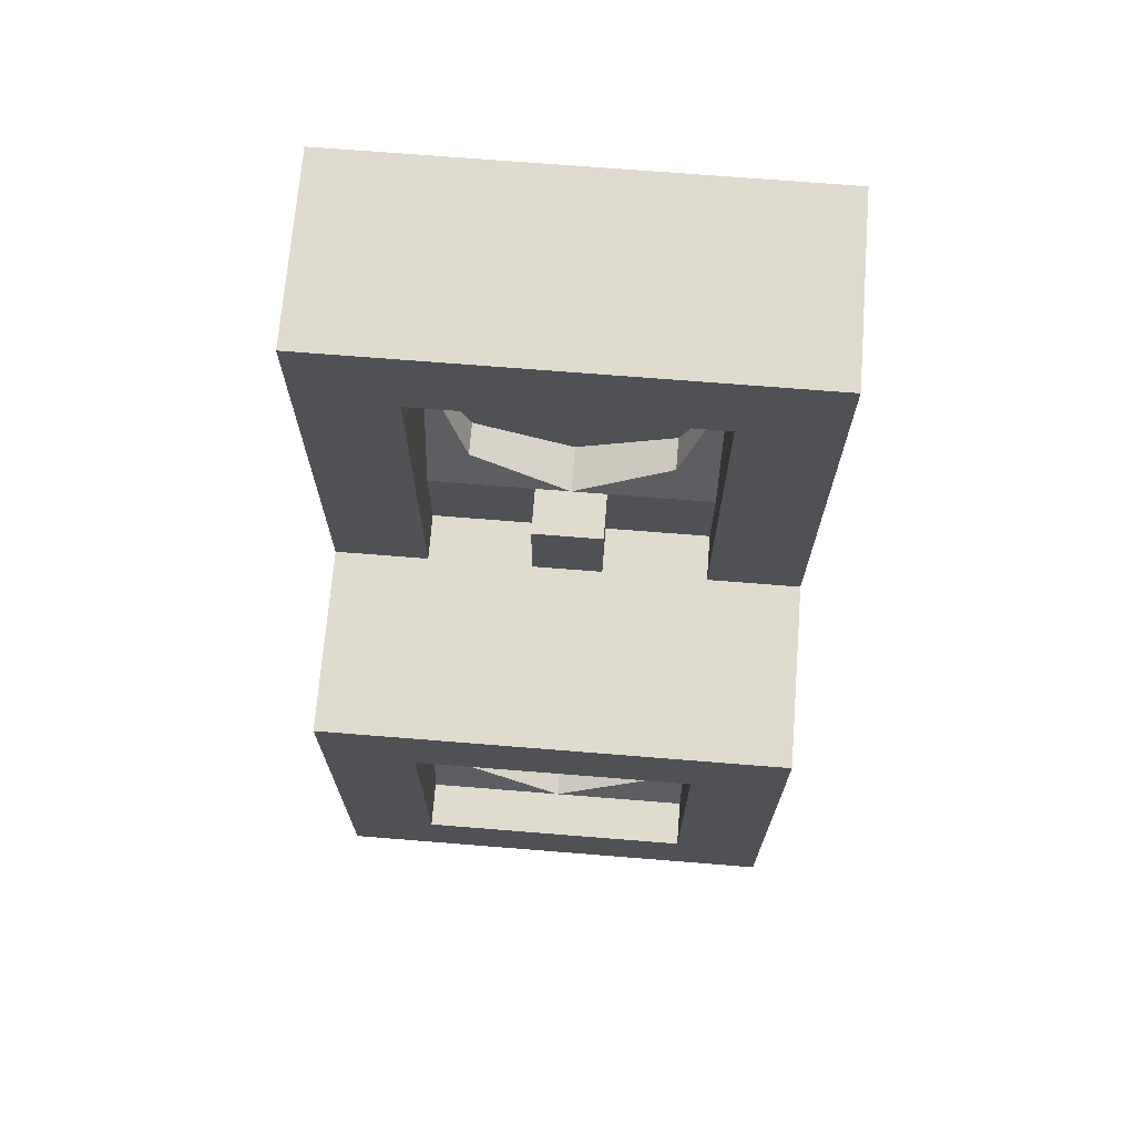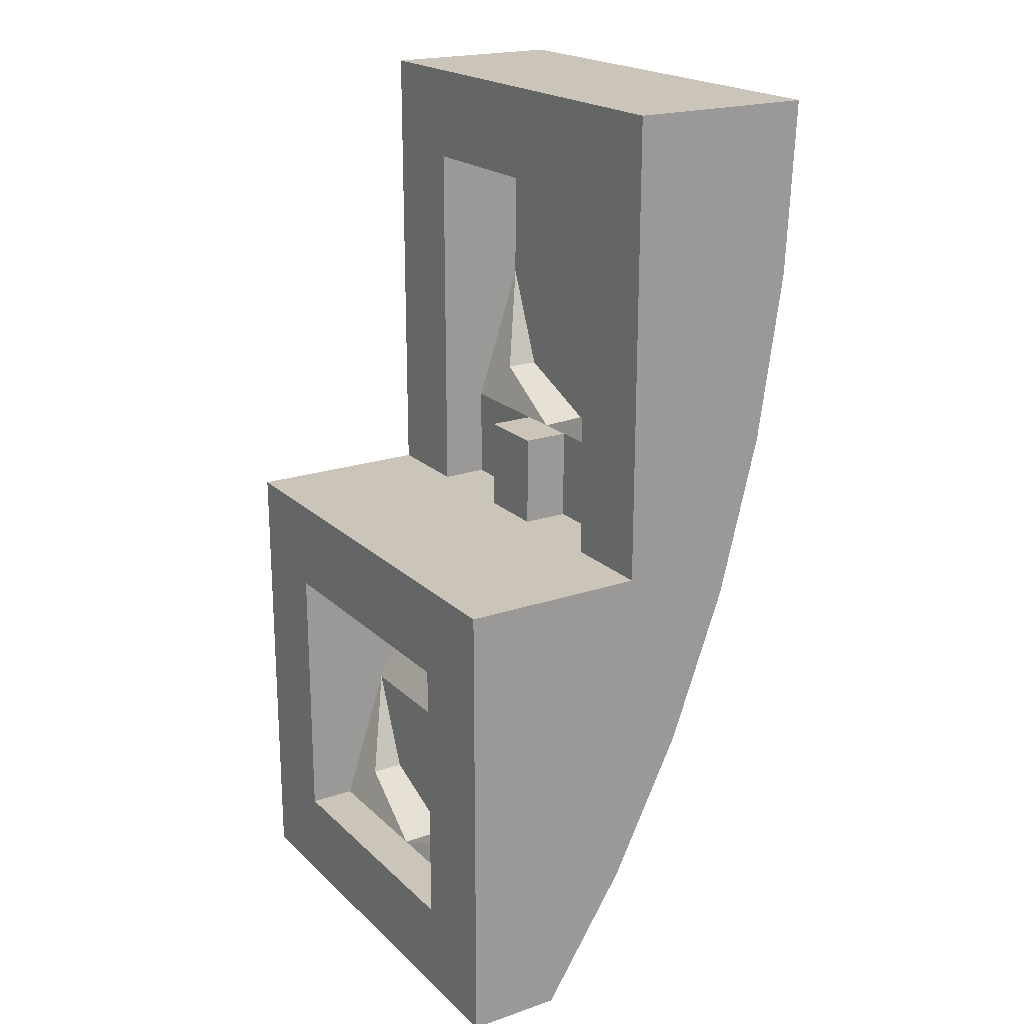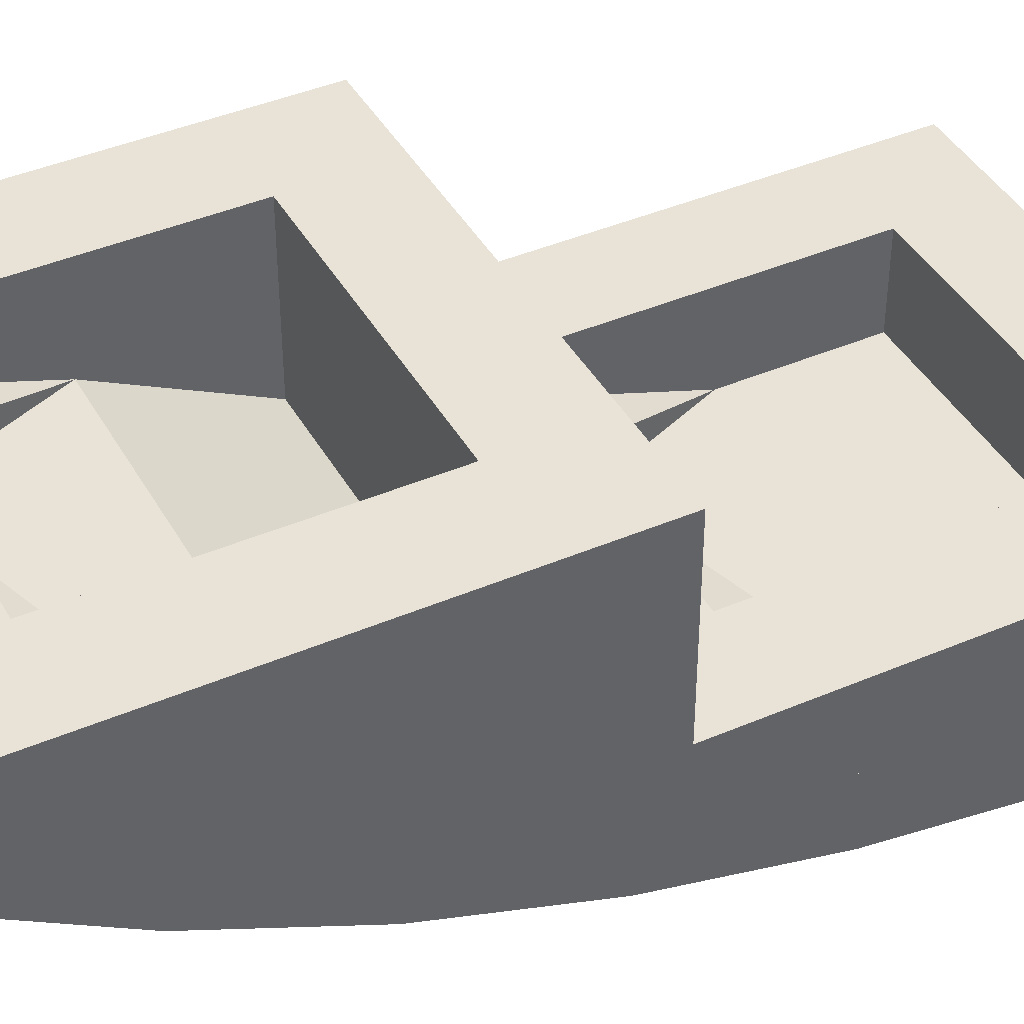
<metadata>
{"format":"obj","ext":"obj","renderer":"f3d","projection":"perspective","resolution":1024,"background":"white","views":[{"elev":70.3,"azim":-175.4,"up":"+Z"},{"elev":20.4,"azim":-121.8,"up":"+Z"},{"elev":41.9,"azim":-117.3,"up":"+Y"}]}
</metadata>
<code>
v 0.5 -0.8 1
v 0.5 -0.4 1
v -0.5 -0.4 1
v -0.5 -0.8 1
v 0.3 -0.4 0.8
v -0.3 -0.4 0.8
v -0.5 -0.4 1
v 0.5 -0.4 1
v -0.3 -0.4 0.8
v -0.3 -0.4 0
v -0.5 -0.4 0
v -0.5 -0.4 1
v 0.5 -0.4 1
v 0.5 -0.4 0
v 0.3 -0.4 0
v 0.3 -0.4 0.8
v 0.3 -0.6 0.8
v -0.3 -0.6 0.8
v -0.3 -0.6 0.5
v 0.3 -0.6 0.5
v -0.3 -0.4 0.8
v -0.3 -0.6 0.8
v 0.3 -0.6 0.8
v 0.3 -0.4 0.8
v -0.3 -0.6 0.5
v -0.3 -0.5 0.2
v -0.3 -0.4 0.8
v -0.3 -0.6 0.8
v -0.3 -0.5 0
v -0.3 -0.4 0
v -0.3 -0.4 0.8
v -0.3 -0.5 0.2
v 0.3 -0.4 0.8
v 0.3 -0.5 0.2
v 0.3 -0.6 0.5
v 0.3 -0.6 0.8
v 0.3 -0.5 0.2
v 0.3 -0.4 0.8
v 0.3 -0.4 0
v 0.3 -0.5 0
v -0.2121 -0.5293 0.2879
v -0.2121 -0.6 0.2879
v -0.3 -0.6 0.5
v -0.2121 -0.5293 0.2879
v 0 -0.5 0.2
v 0 -0.6 0.2
v -0.2121 -0.6 0.2879
v 0.2121 -0.5293 0.2879
v 0.2121 -0.6 0.2879
v 0.3 -0.6 0.5
v 0.2121 -0.5293 0.2879
v 0 -0.5 0.2
v 0 -0.6 0.2
v 0.2121 -0.6 0.2879
v -0.2121 -0.6 0.2879
v 0 -0.6 0.2
v 0.2121 -0.6 0.2879
v -0.2121 -0.6 0.2879
v 0.2121 -0.6 0.2879
v 0.3 -0.6 0.5
v -0.3 -0.6 0.5
v -0.3 -0.5 0.2
v -0.2121 -0.5293 0.2879
v -0.3 -0.6 0.5
v -0.3 -0.5 0.2
v 0 -0.5 0.2
v -0.2121 -0.5293 0.2879
v 0.3 -0.5 0.2
v 0.2121 -0.5293 0.2879
v 0 -0.5 0.2
v 0.3 -0.5 0.2
v 0.3 -0.6 0.5
v 0.2121 -0.5293 0.2879
v -0.3 -0.5 0
v -0.3 -0.5 0.2
v -0.075 -0.5 0.2
v -0.075 -0.5 0
v -0.3 -0.5 0
v -0.075 -0.5 0
v -0.075 -0.4 0
v -0.3 -0.4 0
v -0.075 -0.4 0.2
v 0.075 -0.4 0.2
v 0.075 -0.4 0
v -0.075 -0.4 0
v -0.075 -0.4 0.2
v -0.075 -0.5 0.2
v 0.075 -0.5 0.2
v 0.075 -0.4 0.2
v -0.075 -0.4 0
v -0.075 -0.5 0
v -0.075 -0.5 0.2
v -0.075 -0.4 0.2
v 0.075 -0.4 0.2
v 0.075 -0.5 0.2
v 0.075 -0.5 0
v 0.075 -0.4 0
v 0.3 -0.5 0
v 0.3 -0.5 0.2
v 0.075 -0.5 0.2
v 0.075 -0.5 0
v 0.3 -0.5 0
v 0.075 -0.5 0
v 0.075 -0.4 0
v 0.3 -0.4 0
v -0.5 -0.4 0
v -0.3 -0.4 0
v -0.5 0 0
v -0.5 0 0
v -0.3 -0.4 0
v -0.075 -0.4 0
v 0.075 -0.4 0
v 0.3 -0.4 0
v 0.5 0 0
v -0.075 -0.4 0
v 0.075 -0.4 0
v 0.5 0 0
v -0.5 0 0
v 0.5 0 0
v 0.3 -0.4 0
v 0.5 -0.4 0
v -0.3 0 -0.2
v -0.5 0 0
v 0.5 0 0
v 0.3 0 -0.2
v -0.3 0 -0.8
v -0.5 0 -1
v -0.5 0 0
v -0.3 0 -0.2
v 0.3 0 -0.8
v 0.5 0 -1
v -0.5 0 -1
v -0.3 0 -0.8
v 0.3 0 -0.2
v 0.5 0 0
v 0.5 0 -1
v 0.3 0 -0.8
v -0.3 0 -0.2
v -0.3 -0.35 -0.2
v -0.3 -0.2 -0.5
v 0.3 -0.2 -0.5
v 0.3 -0.35 -0.2
v 0.3 0 -0.2
v -0.3 0 -0.2
v -0.3 -0.2 -0.5
v -0.3 -0.1 -0.8
v -0.3 0 -0.8
v 0.3 0 -0.8
v 0.3 -0.1 -0.8
v 0.3 -0.2 -0.5
v 0.3 0 -0.2
v 0.3 -0.35 -0.2
v 0.3 0 -0.2
v -0.3 0 -0.2
v -0.3 -0.35 -0.2
v 0.3 -0.35 -0.2
v -0.3 -0.35 -0.2
v -0.3 -0.2 -0.5
v 0.3 -0.2 -0.5
v -0.2121 -0.1293 -0.7121
v -0.2121 -0.2 -0.7121
v -0.3 -0.2 -0.5
v -0.2121 -0.1293 -0.7121
v 0 -0.1 -0.8
v 0 -0.2 -0.8
v -0.2121 -0.2 -0.7121
v 0.2121 -0.1293 -0.7121
v 0.2121 -0.2 -0.7121
v 0.3 -0.2 -0.5
v 0.2121 -0.1293 -0.7121
v 0 -0.1 -0.8
v 0 -0.2 -0.8
v 0.2121 -0.2 -0.7121
v -0.2121 -0.2 -0.7121
v 0 -0.2 -0.8
v 0.2121 -0.2 -0.7121
v -0.2121 -0.2 -0.7121
v 0.2121 -0.2 -0.7121
v 0.3 -0.2 -0.5
v -0.3 -0.2 -0.5
v -0.3 -0.1 -0.8
v -0.2121 -0.1293 -0.7121
v -0.3 -0.2 -0.5
v -0.3 -0.1 -0.8
v 0 -0.1 -0.8
v -0.2121 -0.1293 -0.7121
v 0.3 -0.1 -0.8
v 0.2121 -0.1293 -0.7121
v 0 -0.1 -0.8
v 0.3 -0.1 -0.8
v 0.3 -0.2 -0.5
v 0.2121 -0.1293 -0.7121
v 0.3 -0.1 -0.8
v 0.3 0 -0.8
v -0.3 0 -0.8
v -0.3 -0.1 -0.8
v -0.5 -0.2 -1
v -0.5 0 -1
v 0.5 0 -1
v 0.5 -0.2 -1
v -0.5 -0.8 1
v -0.5 -0.4 1
v -0.5 -0.4 0
v 0.5 -0.8 1
v 0.5 -0.4 0
v 0.5 -0.4 1
v -0.5 0 -1
v -0.5 -0.2 -1
v -0.5 -0.4 0
v -0.5 0 0
v 0.5 0 0
v 0.5 -0.4 0
v 0.5 -0.2 -1
v 0.5 0 -1
v -0.5 -0.2 -1
v -0.5 -0.8 1
v -0.5 -0.4 0
v 0.5 -0.4 0
v 0.5 -0.8 1
v 0.5 -0.2 -1
v -0.5 -0.8 1
v -0.5 -0.2 -1
v -0.5 -0.3766 -0.7218
v -0.5 -0.7826 0.6308
v -0.5 -0.7826 0.6308
v -0.5 -0.3766 -0.7218
v -0.5 -0.5255 -0.4142
v -0.5 -0.7302 0.268
v -0.5 -0.7302 0.268
v -0.5 -0.5255 -0.4142
v -0.5 -0.6441 -0.0824
v 0.5 -0.8 1
v 0.5 -0.2 -1
v 0.5 -0.3766 -0.7218
v 0.5 -0.7826 0.6308
v 0.5 -0.7826 0.6308
v 0.5 -0.3766 -0.7218
v 0.5 -0.5255 -0.4142
v 0.5 -0.7302 0.268
v 0.5 -0.7302 0.268
v 0.5 -0.5255 -0.4142
v 0.5 -0.6441 -0.0824
v -0.5 -0.3766 -0.7218
v 0.5 -0.3766 -0.7218
v 0.5 -0.2 -1
v -0.5 -0.2 -1
v -0.5 -0.5255 -0.4142
v 0.5 -0.5255 -0.4142
v 0.5 -0.3766 -0.7218
v -0.5 -0.3766 -0.7218
v -0.5 -0.6441 -0.0824
v 0.5 -0.6441 -0.0824
v 0.5 -0.5255 -0.4142
v -0.5 -0.5255 -0.4142
v -0.5 -0.7302 0.268
v 0.5 -0.7302 0.268
v 0.5 -0.6441 -0.0824
v -0.5 -0.6441 -0.0824
v -0.5 -0.7826 0.6308
v 0.5 -0.7826 0.6308
v 0.5 -0.7302 0.268
v -0.5 -0.7302 0.268
v -0.5 -0.8 1
v 0.5 -0.8 1
v 0.5 -0.7826 0.6308
v -0.5 -0.7826 0.6308
v -0.378 -0.8068 0.8776
v -0.325 -0.8078 0.8995
v -0.3348 -0.8078 0.8989
v -0.3707 -0.8071 0.884
v -0.3707 -0.8071 0.884
v -0.3348 -0.8078 0.8989
v -0.3444 -0.8077 0.897
v -0.3625 -0.8073 0.8895
v -0.3625 -0.8073 0.8895
v -0.3444 -0.8077 0.897
v -0.3537 -0.8075 0.8938
v -0.378 -0.8068 0.8776
v -0.4 -0.8043 0.8246
v -0.3994 -0.8047 0.8344
v -0.3845 -0.8064 0.8702
v -0.3845 -0.8064 0.8702
v -0.3994 -0.8047 0.8344
v -0.3974 -0.8052 0.844
v -0.39 -0.806 0.8621
v -0.39 -0.806 0.8621
v -0.3974 -0.8052 0.844
v -0.3943 -0.8056 0.8533
v 0.4 -0.8043 0.8246
v 0.378 -0.8068 0.8776
v 0.325 -0.8078 0.8995
v 0.4 -0.7951 0.6296
v 0.4 -0.8043 0.8246
v 0.325 -0.8078 0.8995
v -0.325 -0.8078 0.8995
v 0.4 -0.7951 0.6296
v -0.325 -0.8078 0.8995
v -0.378 -0.8068 0.8776
v -0.2539 -0.7951 0.6296
v -0.4 -0.8043 0.8246
v -0.4 -0.7951 0.6296
v -0.2539 -0.7951 0.6296
v -0.378 -0.8068 0.8776
v -0.2539 -0.7951 0.6296
v -0.07002 -0.7425 0.2656
v 0.4 -0.7425 0.2656
v 0.4 -0.7951 0.6296
v -0.4 -0.7951 0.6296
v -0.4 -0.7425 0.2656
v -0.07002 -0.7425 0.2656
v -0.2539 -0.7951 0.6296
v 0.4 -0.7425 0.2656
v -0.07002 -0.7425 0.2656
v 0.111 -0.6561 -0.086
v 0.4 -0.6561 -0.086
v -0.0355 -0.6561 -0.086
v 0.0105 -0.6561 -0.086
v -0.0125 -0.6726 -0.01899
v -0.0125 -0.6726 -0.01899
v -0.4 -0.7425 0.2656
v -0.4 -0.6561 -0.086
v -0.0355 -0.6561 -0.086
v -0.0125 -0.6726 -0.01899
v -0.07002 -0.7425 0.2656
v -0.4 -0.7425 0.2656
v -0.0125 -0.6726 -0.01899
v 0.0105 -0.6561 -0.086
v 0.111 -0.6561 -0.086
v -0.07002 -0.7425 0.2656
v 0.4 -0.6561 -0.08601
v 0.111 -0.6561 -0.08601
v 0.2879 -0.537 -0.419
v 0.4 -0.537 -0.419
v -0.0355 -0.6561 -0.08601
v -0.0825 -0.6086 -0.2188
v -0.0475 -0.6086 -0.2188
v -0.0355 -0.6561 -0.08601
v -0.0475 -0.6086 -0.2188
v 0.0225 -0.6086 -0.2188
v 0.0105 -0.6561 -0.08601
v 0.0225 -0.6086 -0.2188
v 0.0575 -0.6086 -0.2188
v 0.0105 -0.6561 -0.08601
v 0.0225 -0.6086 -0.2188
v -0.0475 -0.6086 -0.2188
v -0.0475 -0.537 -0.419
v 0.0225 -0.537 -0.419
v -0.4 -0.6561 -0.08601
v -0.4 -0.537 -0.419
v -0.0825 -0.6086 -0.2188
v -0.0355 -0.6561 -0.08601
v -0.4 -0.537 -0.419
v -0.0475 -0.537 -0.419
v -0.0475 -0.6086 -0.2188
v -0.0825 -0.6086 -0.2188
v 0.2879 -0.537 -0.419
v 0.111 -0.6561 -0.08601
v 0.0105 -0.6561 -0.08601
v 0.0575 -0.6086 -0.2188
v 0.2879 -0.537 -0.419
v 0.0575 -0.6086 -0.2188
v 0.0225 -0.6086 -0.2188
v 0.0225 -0.537 -0.419
v 0.4 -0.537 -0.419
v 0.2879 -0.537 -0.419
v 0.4 -0.4393 -0.6209
v -0.0475 -0.537 -0.419
v -0.0475 -0.523 -0.4481
v 0.0225 -0.523 -0.4481
v 0.0225 -0.537 -0.419
v -0.4 -0.3875 -0.7279
v -0.0475 -0.523 -0.4481
v -0.0475 -0.537 -0.419
v -0.4 -0.537 -0.419
v -0.4 -0.3875 -0.7279
v 0.4 -0.3875 -0.7279
v 0.0225 -0.523 -0.4481
v -0.0475 -0.523 -0.4481
v 0.2879 -0.537 -0.419
v 0.0225 -0.523 -0.4481
v 0.4 -0.3875 -0.7279
v 0.4 -0.4393 -0.6209
v 0.2879 -0.537 -0.419
v 0.0225 -0.537 -0.419
v 0.0225 -0.523 -0.4481
v -0.4 -0.3043 -0.8589
v -0.378 -0.2759 -0.9037
v -0.325 -0.2641 -0.9223
v 0.4 -0.3043 -0.8589
v 0.378 -0.2759 -0.9037
v 0.325 -0.2641 -0.9223
v -0.4 -0.3875 -0.7279
v -0.4 -0.3043 -0.8589
v 0.4 -0.3043 -0.8589
v 0.4 -0.3875 -0.7279
v -0.4 -0.3043 -0.8589
v -0.325 -0.2641 -0.9223
v 0.325 -0.2641 -0.9223
v 0.4 -0.3043 -0.8589
v -0.4 -0.7918 0.8252
v -0.378 -0.7943 0.8782
v -0.325 -0.7953 0.9001
v 0.4 -0.7918 0.8252
v 0.378 -0.7943 0.8782
v 0.325 -0.7953 0.9001
v -0.378 -0.7943 0.8782
v -0.4 -0.7918 0.8252
v -0.4 -0.8043 0.8246
v -0.378 -0.8067 0.8776
v -0.325 -0.7953 0.9001
v -0.378 -0.7943 0.8782
v -0.378 -0.8067 0.8776
v -0.325 -0.8078 0.8995
v 0.378 -0.7943 0.8782
v 0.4 -0.7918 0.8252
v 0.4 -0.8043 0.8246
v 0.378 -0.8067 0.8776
v 0.325 -0.7953 0.9001
v 0.378 -0.7943 0.8782
v 0.378 -0.8067 0.8776
v 0.325 -0.8078 0.8995
v -0.4 -0.2938 -0.8522
v -0.378 -0.2654 -0.897
v -0.325 -0.2536 -0.9156
v 0.4 -0.2938 -0.8522
v 0.378 -0.2654 -0.897
v 0.325 -0.2536 -0.9156
v -0.378 -0.2654 -0.897
v -0.4 -0.2938 -0.8522
v -0.4 -0.3043 -0.8589
v -0.378 -0.2759 -0.9037
v -0.325 -0.2536 -0.9156
v -0.378 -0.2654 -0.897
v -0.378 -0.2759 -0.9037
v -0.325 -0.2641 -0.9223
v 0.378 -0.2654 -0.897
v 0.4 -0.2938 -0.8522
v 0.4 -0.3043 -0.8589
v 0.378 -0.2759 -0.9037
v 0.325 -0.2536 -0.9156
v 0.378 -0.2654 -0.897
v 0.378 -0.2759 -0.9037
v 0.325 -0.2641 -0.9223
v -0.325 -0.7953 0.9001
v 0.325 -0.7953 0.9001
v 0.4 -0.7918 0.8252
v -0.4 -0.7918 0.8252
v -0.4 -0.7918 0.8252
v 0.4 -0.7918 0.8252
v 0.4 -0.7826 0.6308
v -0.4 -0.7826 0.6308
v -0.4 -0.7826 0.6308
v 0.4 -0.7826 0.6308
v 0.4 -0.7302 0.268
v -0.4 -0.7302 0.268
v -0.4 -0.7302 0.268
v 0.4 -0.7302 0.268
v 0.4 -0.6441 -0.0824
v -0.4 -0.6441 -0.0824
v -0.4 -0.6441 -0.0824
v 0.4 -0.6441 -0.0824
v 0.4 -0.5255 -0.4142
v -0.4 -0.5255 -0.4142
v -0.4 -0.5255 -0.4142
v 0.4 -0.5255 -0.4142
v 0.4 -0.3766 -0.7218
v -0.4 -0.3766 -0.7218
v -0.4 -0.3766 -0.7218
v 0.4 -0.3766 -0.7218
v 0.4 -0.2938 -0.8522
v -0.4 -0.2938 -0.8522
v -0.4 -0.2938 -0.8522
v 0.4 -0.2938 -0.8522
v 0.325 -0.2536 -0.9156
v -0.325 -0.2536 -0.9156
v -0.325 -0.7953 0.9001
v -0.325 -0.8078 0.8995
v 0.325 -0.8078 0.8995
v 0.325 -0.7953 0.9001
v -0.4 -0.7918 0.8252
v -0.4 -0.7826 0.6308
v -0.4 -0.7951 0.6296
v -0.4 -0.8043 0.8246
v 0.4 -0.7918 0.8252
v 0.4 -0.8043 0.8246
v 0.4 -0.7951 0.6296
v 0.4 -0.7826 0.6308
v -0.4 -0.7826 0.6308
v -0.4 -0.7302 0.268
v -0.4 -0.7425 0.2656
v -0.4 -0.7951 0.6296
v 0.4 -0.7826 0.6308
v 0.4 -0.7951 0.6296
v 0.4 -0.7425 0.2656
v 0.4 -0.7302 0.268
v -0.4 -0.7302 0.268
v -0.4 -0.6441 -0.0824
v -0.4 -0.6561 -0.086
v -0.4 -0.7425 0.2656
v 0.4 -0.7302 0.268
v 0.4 -0.7425 0.2656
v 0.4 -0.6561 -0.086
v 0.4 -0.6441 -0.0824
v -0.4 -0.6441 -0.0824
v -0.4 -0.5255 -0.4142
v -0.4 -0.537 -0.419
v -0.4 -0.6561 -0.086
v 0.4 -0.6441 -0.0824
v 0.4 -0.6561 -0.086
v 0.4 -0.537 -0.419
v 0.4 -0.5255 -0.4142
v -0.4 -0.5255 -0.4142
v -0.4 -0.3766 -0.7218
v -0.4 -0.3875 -0.7279
v -0.4 -0.537 -0.419
v 0.4 -0.5255 -0.4142
v 0.4 -0.537 -0.419
v 0.4 -0.3875 -0.7279
v 0.4 -0.3766 -0.7218
v -0.4 -0.3766 -0.7218
v -0.4 -0.2938 -0.8522
v -0.4 -0.3043 -0.8589
v -0.4 -0.3875 -0.7279
v 0.4 -0.3766 -0.7218
v 0.4 -0.3875 -0.7279
v 0.4 -0.3043 -0.8589
v 0.4 -0.2938 -0.8522
v -0.325 -0.2536 -0.9156
v 0.325 -0.2536 -0.9156
v 0.325 -0.2641 -0.9223
v -0.325 -0.2641 -0.9223
g mesh243874
f 1 2 3
f 3 4 1
f 5 6 7
f 7 8 5
f 9 10 11
f 11 12 9
f 13 14 15
f 15 16 13
g mesh243876
f 17 19 18
f 19 17 20
g mesh243877
f 21 23 22
f 23 21 24
f 25 26 27
f 27 28 25
f 29 30 31
f 31 32 29
f 33 34 35
f 35 36 33
f 37 38 39
f 39 40 37
g mesh243880
f 41 43 42
f 44 46 45
f 46 44 47
g mesh243882
f 48 49 50
f 51 52 53
f 53 54 51
g mesh243885
f 55 57 56
f 58 60 59
f 60 58 61
g mesh243888
f 62 64 63
f 65 67 66
f 68 70 69
f 71 73 72
g mesh243890
f 74 75 76
f 76 77 74
f 78 79 80
f 80 81 78
g mesh243892
f 82 83 84
f 84 85 82
f 86 87 88
f 88 89 86
f 90 91 92
f 92 93 90
f 94 95 96
f 96 97 94
g mesh243894
f 98 100 99
f 100 98 101
f 102 104 103
f 104 102 105
f 106 107 108
f 109 110 111
f 112 113 114
f 115 116 117
f 117 118 115
f 119 120 121
f 122 123 124
f 124 125 122
f 126 127 128
f 128 129 126
f 130 131 132
f 132 133 130
f 134 135 136
f 136 137 134
f 138 139 140
f 141 142 143
f 144 145 146
f 146 147 144
f 148 149 150
f 150 151 148
g mesh243899
f 152 154 153
f 154 152 155
f 156 158 157
f 158 156 159
g mesh243901
f 160 162 161
f 163 165 164
f 165 163 166
g mesh243903
f 167 168 169
f 170 171 172
f 172 173 170
g mesh243906
f 174 176 175
f 177 179 178
f 179 177 180
g mesh243909
f 181 183 182
f 184 186 185
f 187 189 188
f 190 192 191
g mesh243911
f 193 194 195
f 195 196 193
g mesh243913
f 197 198 199
f 199 200 197
g mesh243915
f 201 202 203
f 204 205 206
f 207 208 209
f 209 210 207
f 211 212 213
f 213 214 211
f 215 216 217
f 218 219 220
g mesh243916
f 221 222 223
f 223 224 221
f 225 226 227
f 227 228 225
f 229 230 231
g mesh243918
f 232 234 233
f 234 232 235
f 236 238 237
f 238 236 239
f 240 242 241
g mesh243923
f 243 245 244
f 245 243 246
f 247 249 248
f 249 247 250
f 251 253 252
f 253 251 254
f 255 257 256
f 257 255 258
f 259 261 260
f 261 259 262
f 263 265 264
f 265 263 266
g mesh243928
f 267 268 269
f 269 270 267
f 271 272 273
f 273 274 271
f 275 276 277
g mesh243930
f 278 280 279
f 280 278 281
f 282 284 283
f 284 282 285
f 286 288 287
g mesh243932
f 289 290 291
f 292 293 294
f 294 295 292
f 296 297 298
f 298 299 296
f 300 301 302
f 302 303 300
g mesh243935
f 304 305 306
f 306 307 304
f 308 309 310
f 310 311 308
g mesh243937
f 312 313 314
f 314 315 312
f 316 317 318
f 319 320 321
f 321 322 319
f 323 324 325
f 326 327 328
f 328 329 326
g mesh243939
f 330 331 332
f 332 333 330
f 334 335 336
f 337 338 339
f 339 340 337
f 341 342 343
f 344 345 346
f 346 347 344
f 348 349 350
f 350 351 348
f 352 353 354
f 354 355 352
f 356 357 358
f 358 359 356
f 360 361 362
f 362 363 360
g mesh243941
f 364 365 366
f 367 368 369
f 369 370 367
f 371 372 373
f 373 374 371
f 375 376 377
f 377 378 375
f 379 380 381
f 381 382 379
f 383 384 385
g mesh243944
f 386 387 388
g mesh243946
f 389 391 390
f 392 393 394
f 394 395 392
f 396 397 398
f 398 399 396
g mesh243950
f 400 401 402
g mesh243952
f 403 405 404
g mesh243954
f 406 407 408
f 408 409 406
f 410 411 412
f 412 413 410
g mesh243956
f 414 416 415
f 416 414 417
f 418 420 419
f 420 418 421
g mesh243958
f 422 424 423
g mesh243960
f 425 426 427
g mesh243962
f 428 430 429
f 430 428 431
f 432 434 433
f 434 432 435
g mesh243964
f 436 437 438
f 438 439 436
f 440 441 442
f 442 443 440
f 444 445 446
f 446 447 444
f 448 449 450
f 450 451 448
f 452 453 454
f 454 455 452
f 456 457 458
f 458 459 456
f 460 461 462
f 462 463 460
f 464 465 466
f 466 467 464
f 468 469 470
f 470 471 468
f 472 473 474
f 474 475 472
f 476 477 478
f 478 479 476
f 480 481 482
f 482 483 480
f 484 485 486
f 486 487 484
f 488 489 490
f 490 491 488
f 492 493 494
f 494 495 492
f 496 497 498
f 498 499 496
f 500 501 502
f 502 503 500
f 504 505 506
f 506 507 504
f 508 509 510
f 510 511 508
f 512 513 514
f 514 515 512
f 516 517 518
f 518 519 516
f 520 521 522
f 522 523 520
f 524 525 526
f 526 527 524
f 528 529 530
f 530 531 528

</code>
